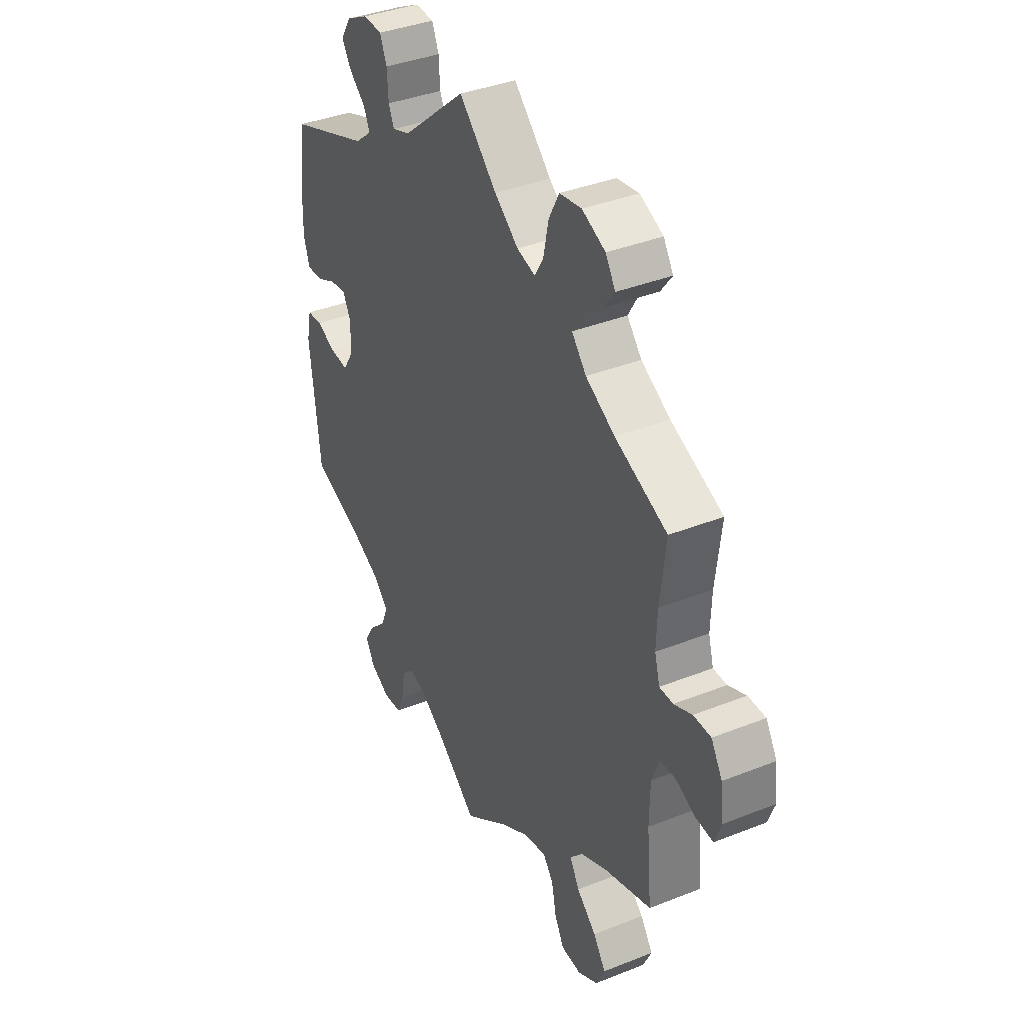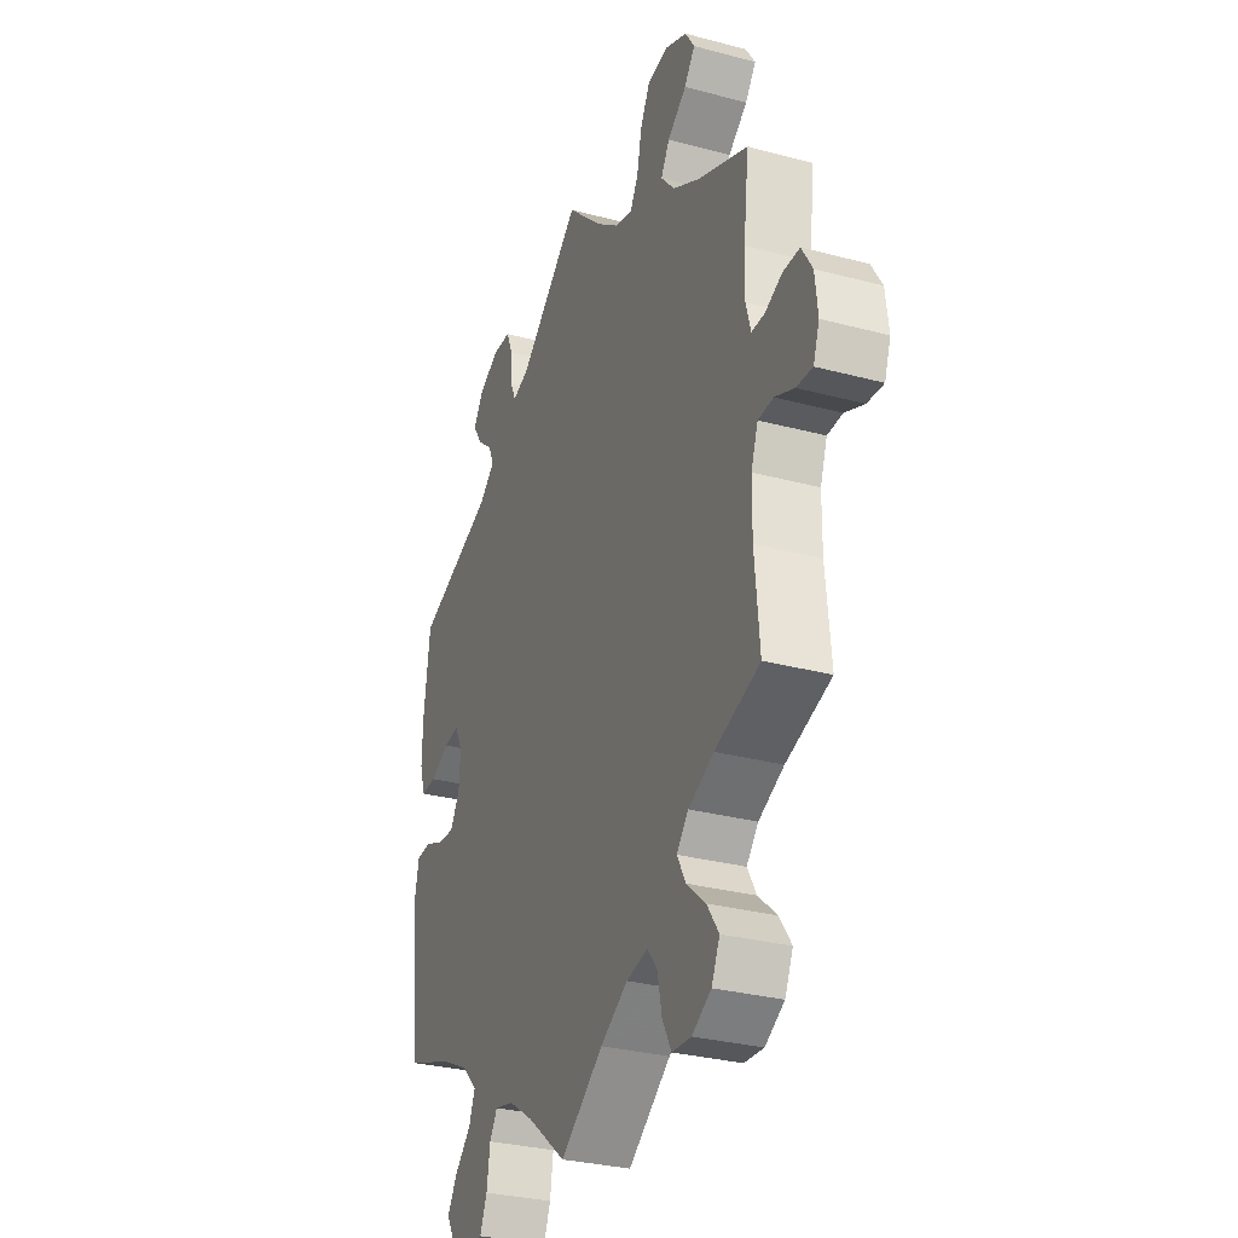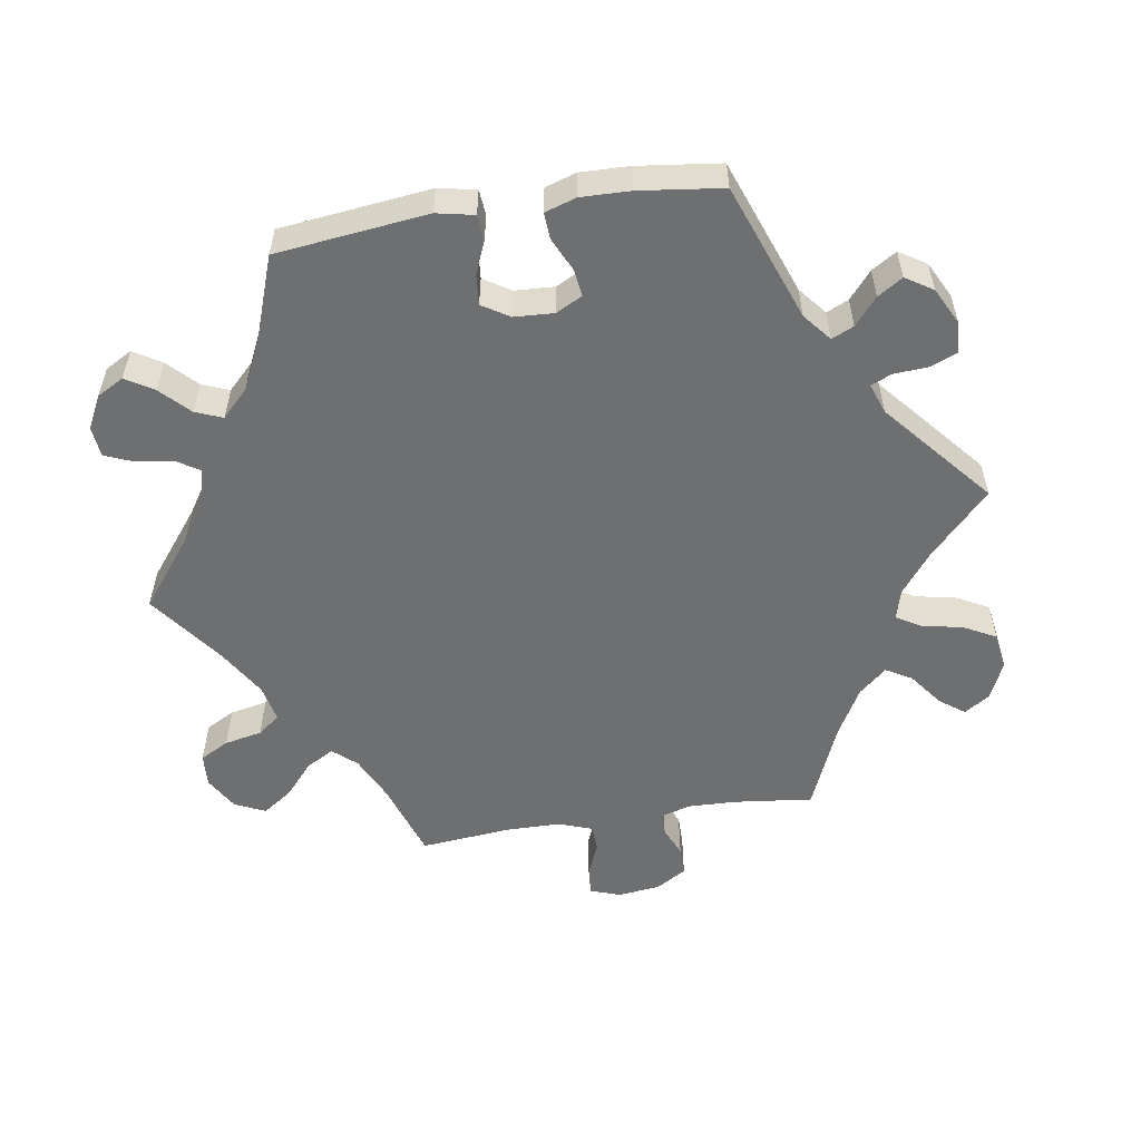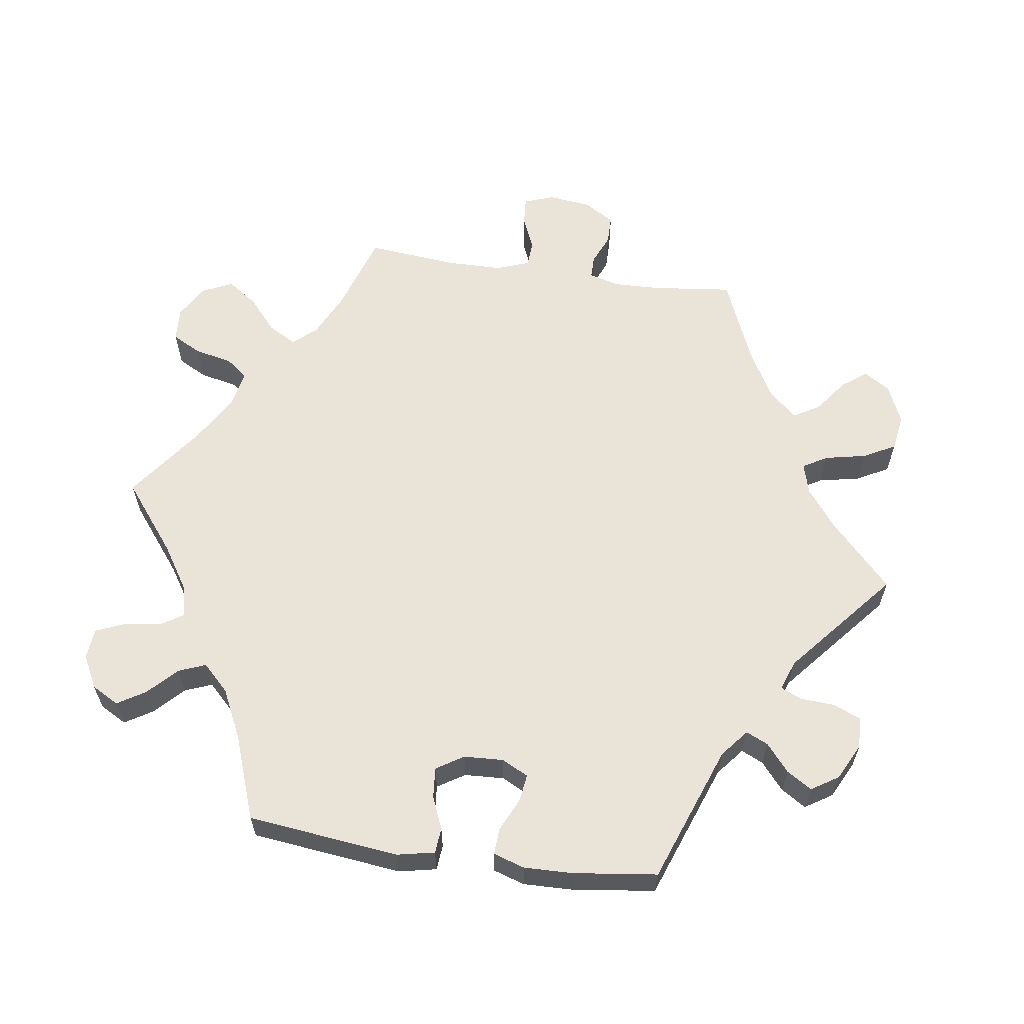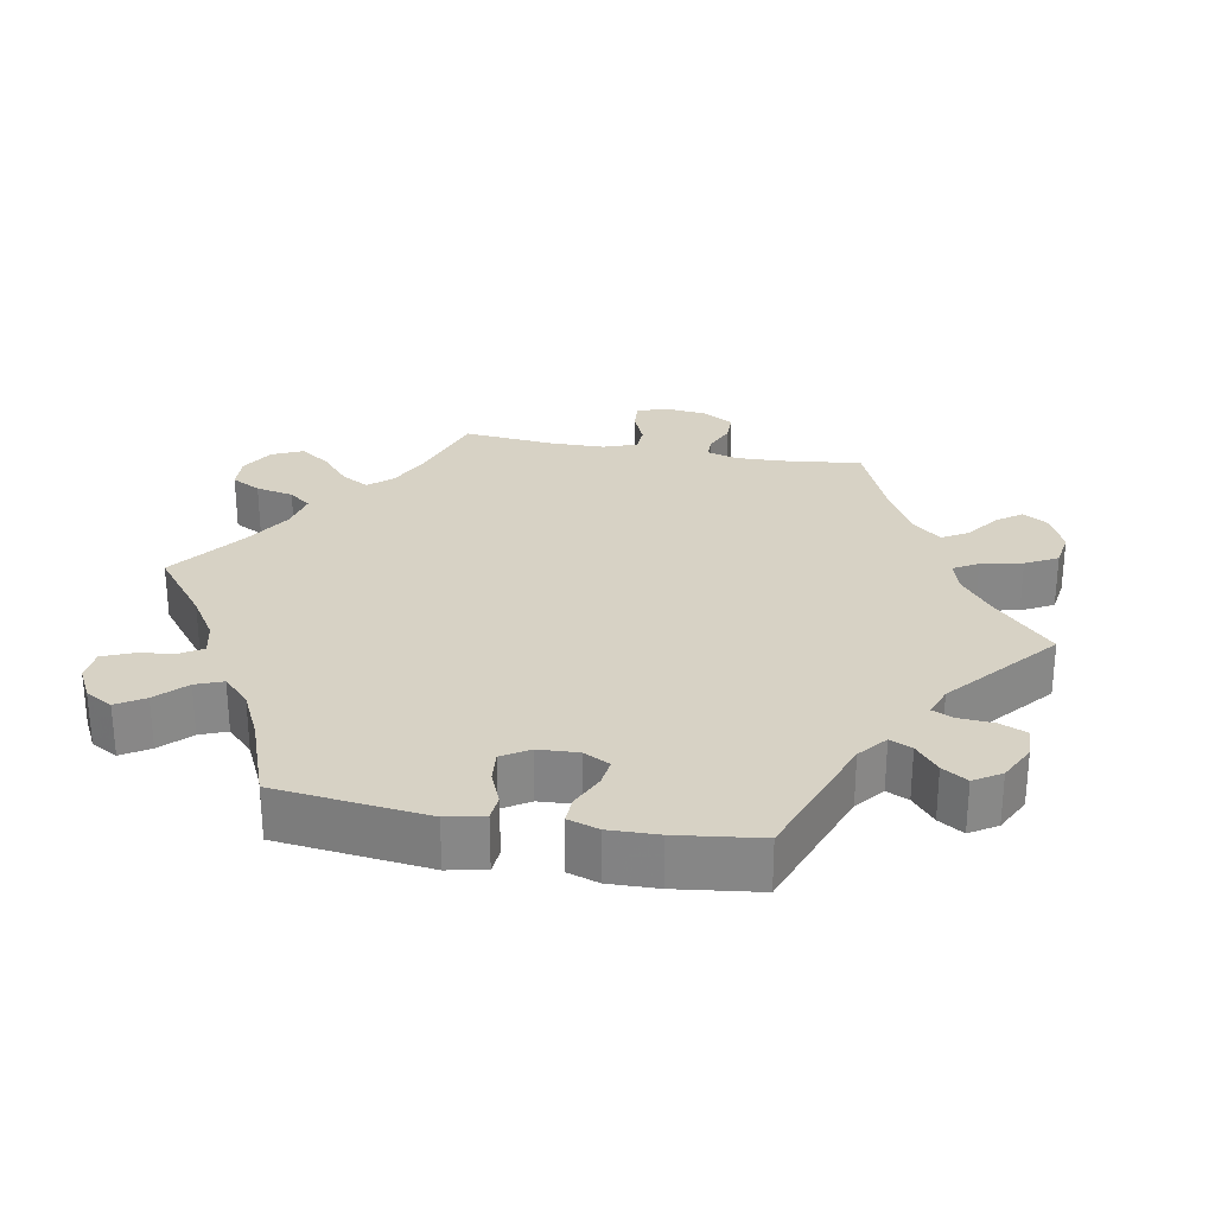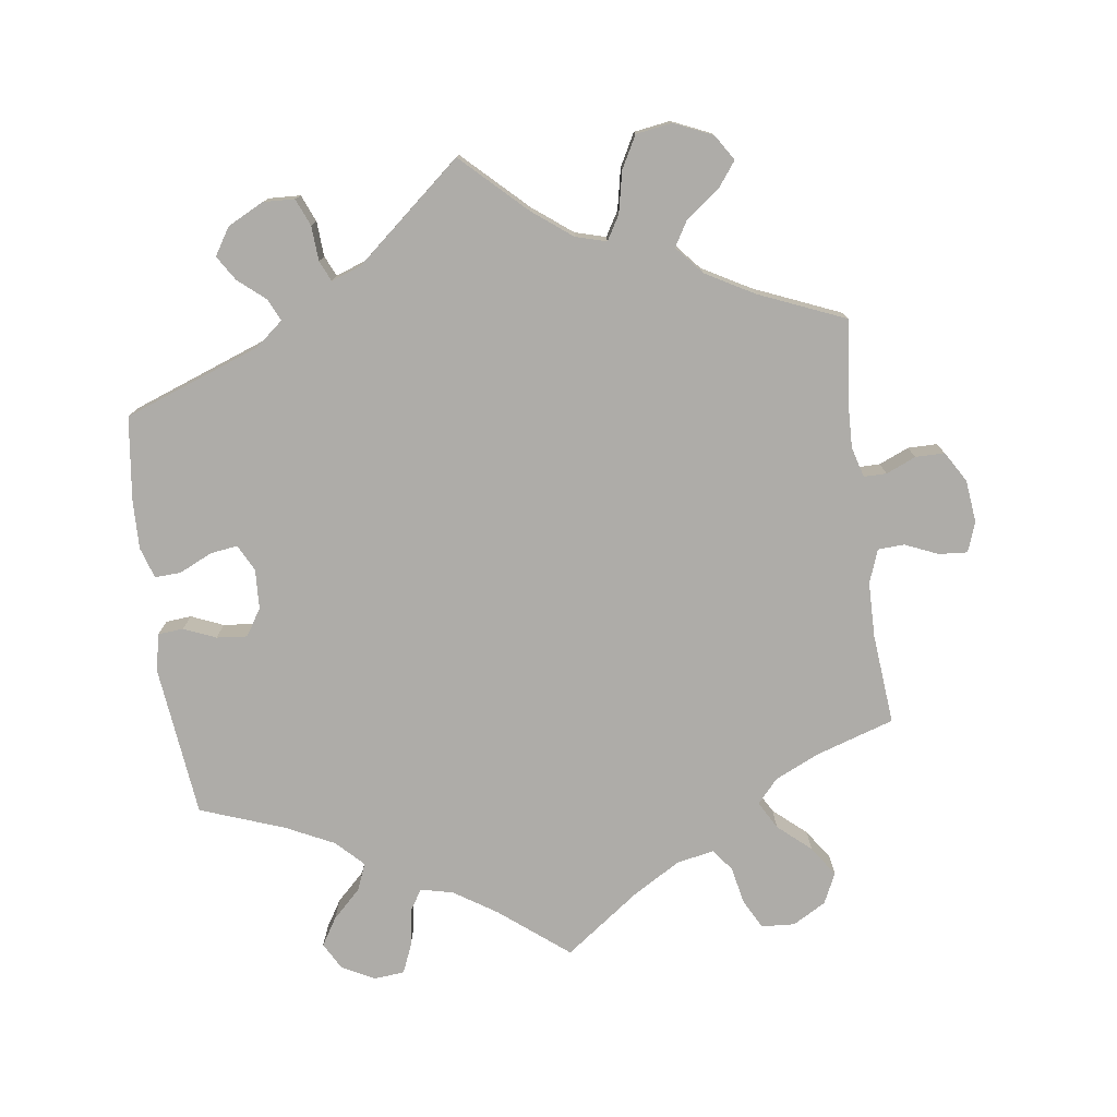
<metadata>
{"format":"obj","ext":"obj","renderer":"f3d","projection":"perspective","resolution":1024,"background":"white","views":[{"elev":38.0,"azim":63.2,"up":"+Z"},{"elev":-30.4,"azim":68.9,"up":"+Z"},{"elev":-54.6,"azim":-80.9,"up":"+Y"},{"elev":60.9,"azim":-81.7,"up":"+Y"},{"elev":27.6,"azim":-79.5,"up":"+Y"},{"elev":-76.9,"azim":7.7,"up":"+Y"}]}
</metadata>
<code>
v 0.088 0.07 0.494
v 0.144 0.07 0.451
v 0.187 0.07 0.439
v 0.207 0.07 0.473
v 0.219 0.07 0.531
v 0.243 0.07 0.576
v 0.294 0.07 0.584
v 0.348 0.07 0.56
v 0.371 0.07 0.524
v 0.345 0.07 0.489
v 0.298 0.07 0.454
v 0.277 0.07 0.418
v 0.311 0.07 0.379
v 0.379 0.07 0.341
v 0.501 0.07 0.29
v 0.488 0.07 0.178
v 0.486 0.07 0.112
v 0.498 0.07 0.069
v 0.53 0.07 0.069
v 0.572 0.07 0.087
v 0.613 0.07 0.087
v 0.639 0.07 0.044
v 0.646 0.07 -0.016
v 0.631 0.07 -0.058
v 0.591 0.07 -0.055
v 0.544 0.07 -0.035
v 0.507 0.07 -0.037
v 0.49 0.07 -0.084
v 0.489 0.07 -0.161
v 0.501 0.07 -0.289
v 0.39 0.07 -0.325
v 0.328 0.07 -0.354
v 0.299 0.07 -0.387
v 0.321 0.07 -0.426
v 0.367 0.07 -0.466
v 0.396 0.07 -0.508
v 0.376 0.07 -0.551
v 0.329 0.07 -0.578
v 0.282 0.07 -0.575
v 0.26 0.07 -0.534
v 0.249 0.07 -0.481
v 0.225 0.07 -0.45
v 0.172 0.07 -0.461
v 0.105 0.07 -0.501
v 0 0.07 -0.578
v -0.096 0.07 -0.502
v -0.156 0.07 -0.463
v -0.202 0.07 -0.452
v -0.221 0.07 -0.482
v -0.229 0.07 -0.535
v -0.246 0.07 -0.576
v -0.289 0.07 -0.58
v -0.335 0.07 -0.556
v -0.356 0.07 -0.518
v -0.332 0.07 -0.479
v -0.292 0.07 -0.44
v -0.277 0.07 -0.402
v -0.314 0.07 -0.365
v -0.382 0.07 -0.332
v -0.5 0.07 -0.289
v -0.524 0.07 -0.076
v -0.513 0.07 -0.023
v -0.477 0.07 -0.02
v -0.432 0.07 -0.039
v -0.389 0.07 -0.043
v -0.365 0.07 -0.005
v -0.362 0.07 0.051
v -0.381 0.07 0.088
v -0.419 0.07 0.083
v -0.466 0.07 0.061
v -0.503 0.07 0.059
v -0.517 0.07 0.103
v -0.515 0.07 0.172
v -0.5 0.07 0.289
v -0.308 0.07 0.36
v -0.269 0.07 0.392
v -0.283 0.07 0.423
v -0.321 0.07 0.455
v -0.343 0.07 0.49
v -0.319 0.07 0.528
v -0.268 0.07 0.554
v -0.224 0.07 0.552
v -0.208 0.07 0.514
v -0.205 0.07 0.465
v -0.192 0.07 0.436
v -0.15 0.07 0.451
v 0 0.07 0.578
v 0.088 0 0.494
v 0.144 0 0.451
v 0.187 0 0.439
v 0.207 0 0.473
v 0.219 0 0.531
v 0.243 0 0.576
v 0.294 0 0.584
v 0.348 0 0.56
v 0.371 0 0.524
v 0.345 0 0.489
v 0.298 0 0.454
v 0.277 0 0.418
v 0.311 0 0.379
v 0.379 0 0.341
v 0.501 0 0.29
v 0.488 0 0.178
v 0.486 0 0.112
v 0.498 0 0.069
v 0.53 0 0.069
v 0.572 0 0.087
v 0.613 0 0.087
v 0.639 0 0.044
v 0.646 0 -0.016
v 0.631 0 -0.058
v 0.591 0 -0.055
v 0.544 0 -0.035
v 0.507 0 -0.037
v 0.49 0 -0.084
v 0.489 0 -0.161
v 0.501 0 -0.289
v 0.39 0 -0.325
v 0.328 0 -0.354
v 0.299 0 -0.387
v 0.321 0 -0.426
v 0.367 0 -0.466
v 0.396 0 -0.508
v 0.376 0 -0.551
v 0.329 0 -0.578
v 0.282 0 -0.575
v 0.26 0 -0.534
v 0.249 0 -0.481
v 0.225 0 -0.45
v 0.172 0 -0.461
v 0.105 0 -0.501
v 0 0 -0.578
v -0.096 0 -0.502
v -0.156 0 -0.463
v -0.202 0 -0.452
v -0.221 0 -0.482
v -0.229 0 -0.535
v -0.246 0 -0.576
v -0.289 0 -0.58
v -0.335 0 -0.556
v -0.356 0 -0.518
v -0.332 0 -0.479
v -0.292 0 -0.44
v -0.277 0 -0.402
v -0.314 0 -0.365
v -0.382 0 -0.332
v -0.5 0 -0.289
v -0.524 0 -0.076
v -0.513 0 -0.023
v -0.477 0 -0.02
v -0.432 0 -0.039
v -0.389 0 -0.043
v -0.365 0 -0.005
v -0.362 0 0.051
v -0.381 0 0.088
v -0.419 0 0.083
v -0.466 0 0.061
v -0.503 0 0.059
v -0.517 0 0.103
v -0.515 0 0.172
v -0.5 0 0.289
v -0.308 0 0.36
v -0.269 0 0.392
v -0.283 0 0.423
v -0.321 0 0.455
v -0.343 0 0.49
v -0.319 0 0.528
v -0.268 0 0.554
v -0.224 0 0.552
v -0.208 0 0.514
v -0.205 0 0.465
v -0.192 0 0.436
v -0.15 0 0.451
v 0 0 0.578
f 86 87 1
f 85 86 1 2
f 81 82 83 84
f 81 84 85
f 80 81 85
f 77 78 79 80
f 76 77 80 85
f 75 76 85 2
f 69 70 71 72
f 68 69 72 73
f 61 62 63 64
f 59 60 61 64
f 58 59 64 65
f 57 58 65 66
f 53 54 55 56
f 53 56 57
f 52 53 57
f 49 50 51 52
f 48 49 52 57
f 47 48 57 66
f 44 45 46
f 43 44 46 47
f 42 43 47 66
f 38 39 40 41
f 38 41 42
f 37 38 42
f 34 35 36 37
f 33 34 37 42
f 32 33 42 66
f 29 30 31
f 28 29 31 32
f 27 28 32 66
f 23 24 25 26
f 19 20 21 22
f 18 19 22 23
f 14 15 16
f 13 14 16 17
f 12 13 17 18
f 8 9 10 11
f 8 11 12
f 7 8 12
f 4 5 6 7
f 3 4 7 12
f 74 75 2 3
f 68 73 74 3
f 67 68 3 12
f 66 67 12 18
f 26 27 66
f 18 23 26 66
f 88 174 173
f 89 88 173 172
f 171 170 169 168
f 172 171 168
f 172 168 167
f 167 166 165 164
f 172 167 164 163
f 89 172 163 162
f 159 158 157 156
f 160 159 156 155
f 151 150 149 148
f 151 148 147 146
f 152 151 146 145
f 153 152 145 144
f 143 142 141 140
f 144 143 140
f 144 140 139
f 139 138 137 136
f 144 139 136 135
f 153 144 135 134
f 133 132 131
f 134 133 131 130
f 153 134 130 129
f 128 127 126 125
f 129 128 125
f 129 125 124
f 124 123 122 121
f 129 124 121 120
f 153 129 120 119
f 118 117 116
f 119 118 116 115
f 153 119 115 114
f 113 112 111 110
f 109 108 107 106
f 110 109 106 105
f 103 102 101
f 104 103 101 100
f 105 104 100 99
f 98 97 96 95
f 99 98 95
f 99 95 94
f 94 93 92 91
f 99 94 91 90
f 90 89 162 161
f 90 161 160 155
f 99 90 155 154
f 105 99 154 153
f 153 114 113
f 153 113 110 105
f 1 88 89 2
f 2 89 90 3
f 3 90 91 4
f 4 91 92 5
f 5 92 93 6
f 6 93 94 7
f 7 94 95 8
f 8 95 96 9
f 9 96 97 10
f 10 97 98 11
f 11 98 99 12
f 12 99 100 13
f 13 100 101 14
f 14 101 102 15
f 15 102 103 16
f 16 103 104 17
f 17 104 105 18
f 18 105 106 19
f 19 106 107 20
f 20 107 108 21
f 21 108 109 22
f 22 109 110 23
f 23 110 111 24
f 24 111 112 25
f 25 112 113 26
f 26 113 114 27
f 27 114 115 28
f 28 115 116 29
f 29 116 117 30
f 30 117 118 31
f 31 118 119 32
f 32 119 120 33
f 33 120 121 34
f 34 121 122 35
f 35 122 123 36
f 36 123 124 37
f 37 124 125 38
f 38 125 126 39
f 39 126 127 40
f 40 127 128 41
f 41 128 129 42
f 42 129 130 43
f 43 130 131 44
f 44 131 132 45
f 45 132 133 46
f 46 133 134 47
f 47 134 135 48
f 48 135 136 49
f 49 136 137 50
f 50 137 138 51
f 51 138 139 52
f 52 139 140 53
f 53 140 141 54
f 54 141 142 55
f 55 142 143 56
f 56 143 144 57
f 57 144 145 58
f 58 145 146 59
f 59 146 147 60
f 60 147 148 61
f 61 148 149 62
f 62 149 150 63
f 63 150 151 64
f 64 151 152 65
f 65 152 153 66
f 66 153 154 67
f 67 154 155 68
f 68 155 156 69
f 69 156 157 70
f 70 157 158 71
f 71 158 159 72
f 72 159 160 73
f 73 160 161 74
f 74 161 162 75
f 75 162 163 76
f 76 163 164 77
f 77 164 165 78
f 78 165 166 79
f 79 166 167 80
f 80 167 168 81
f 81 168 169 82
f 82 169 170 83
f 83 170 171 84
f 84 171 172 85
f 85 172 173 86
f 86 173 174 87
f 87 174 88 1

</code>
